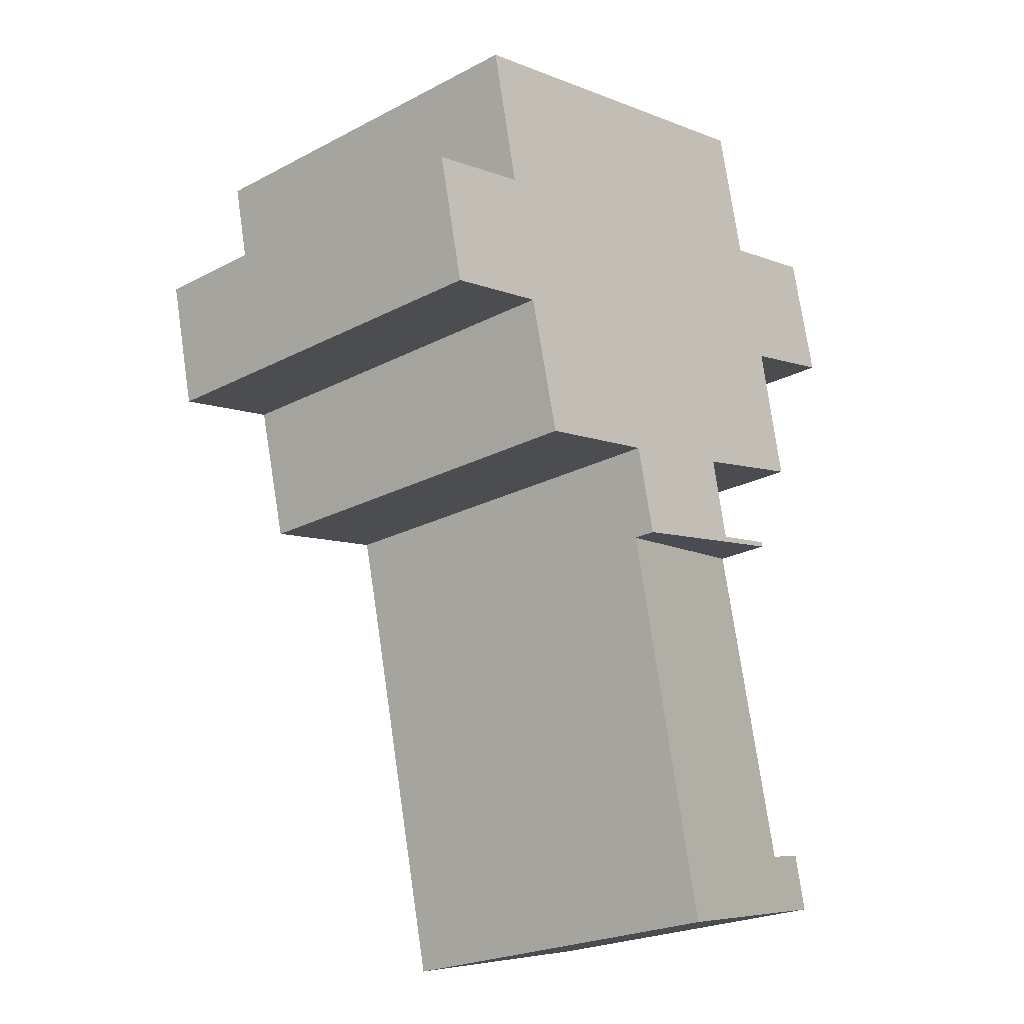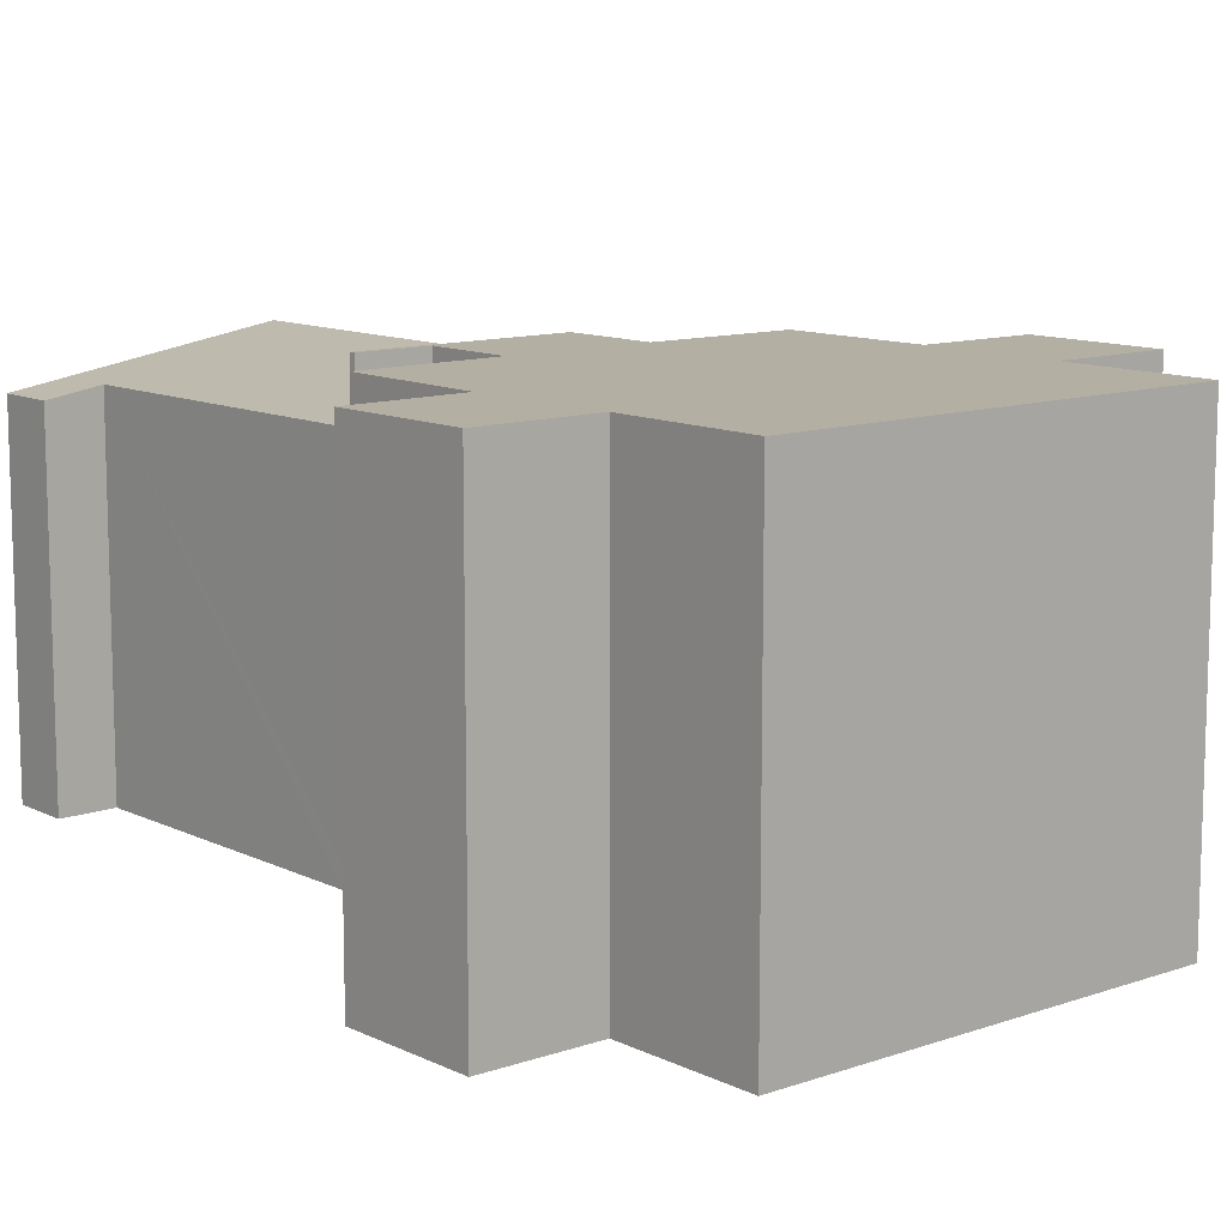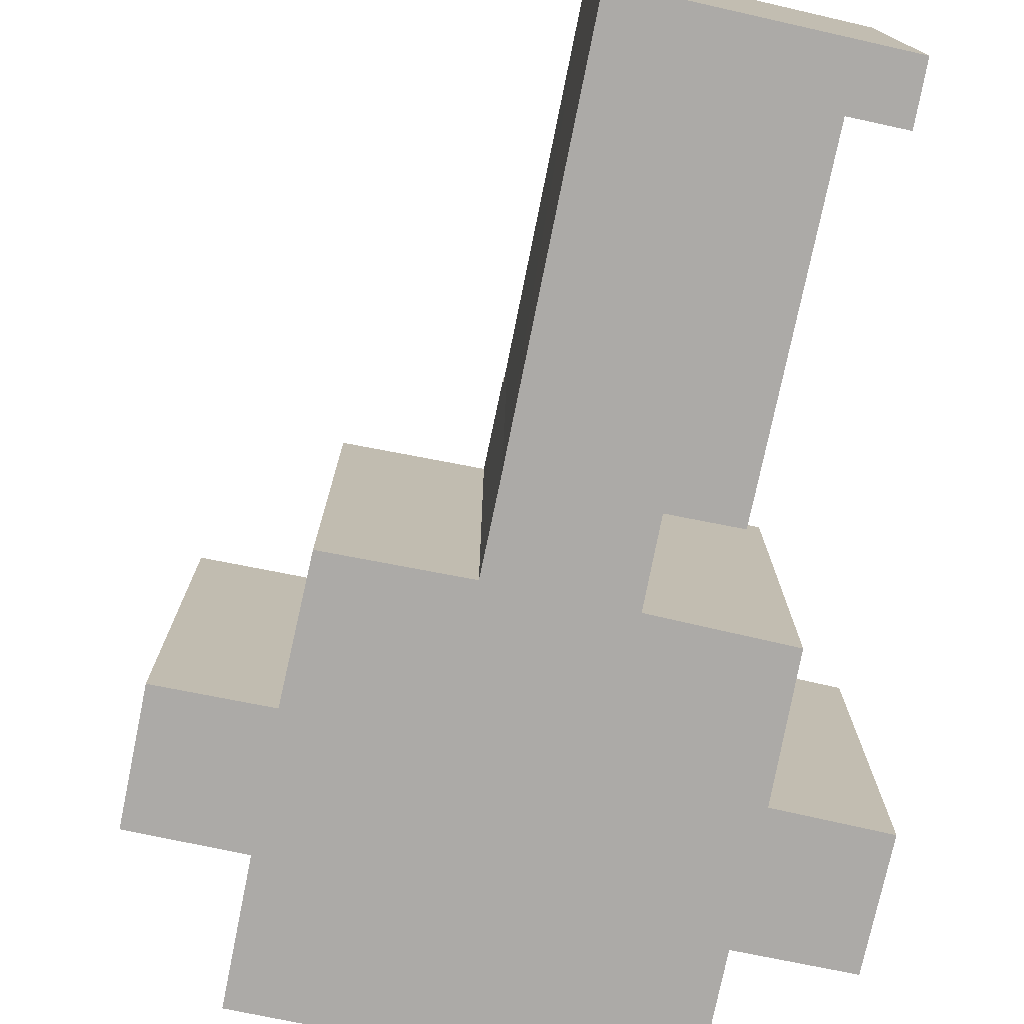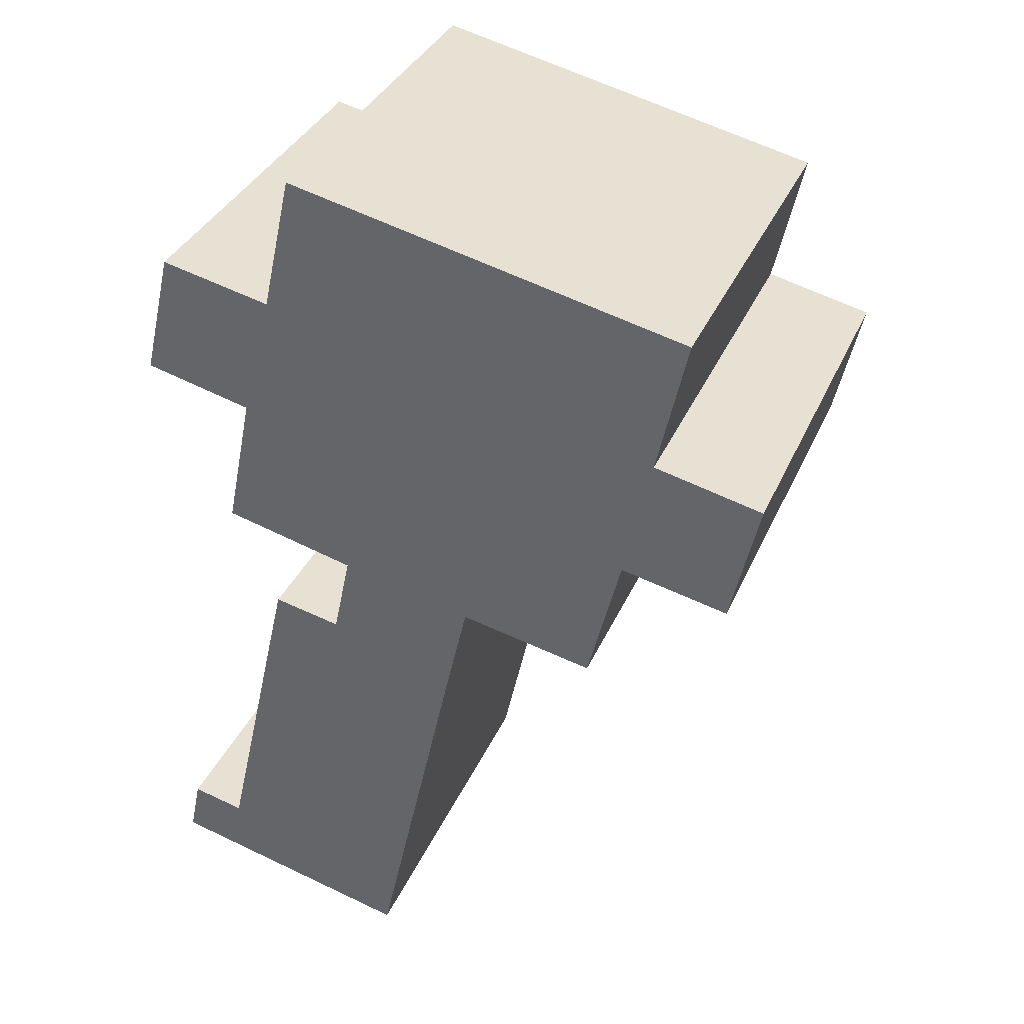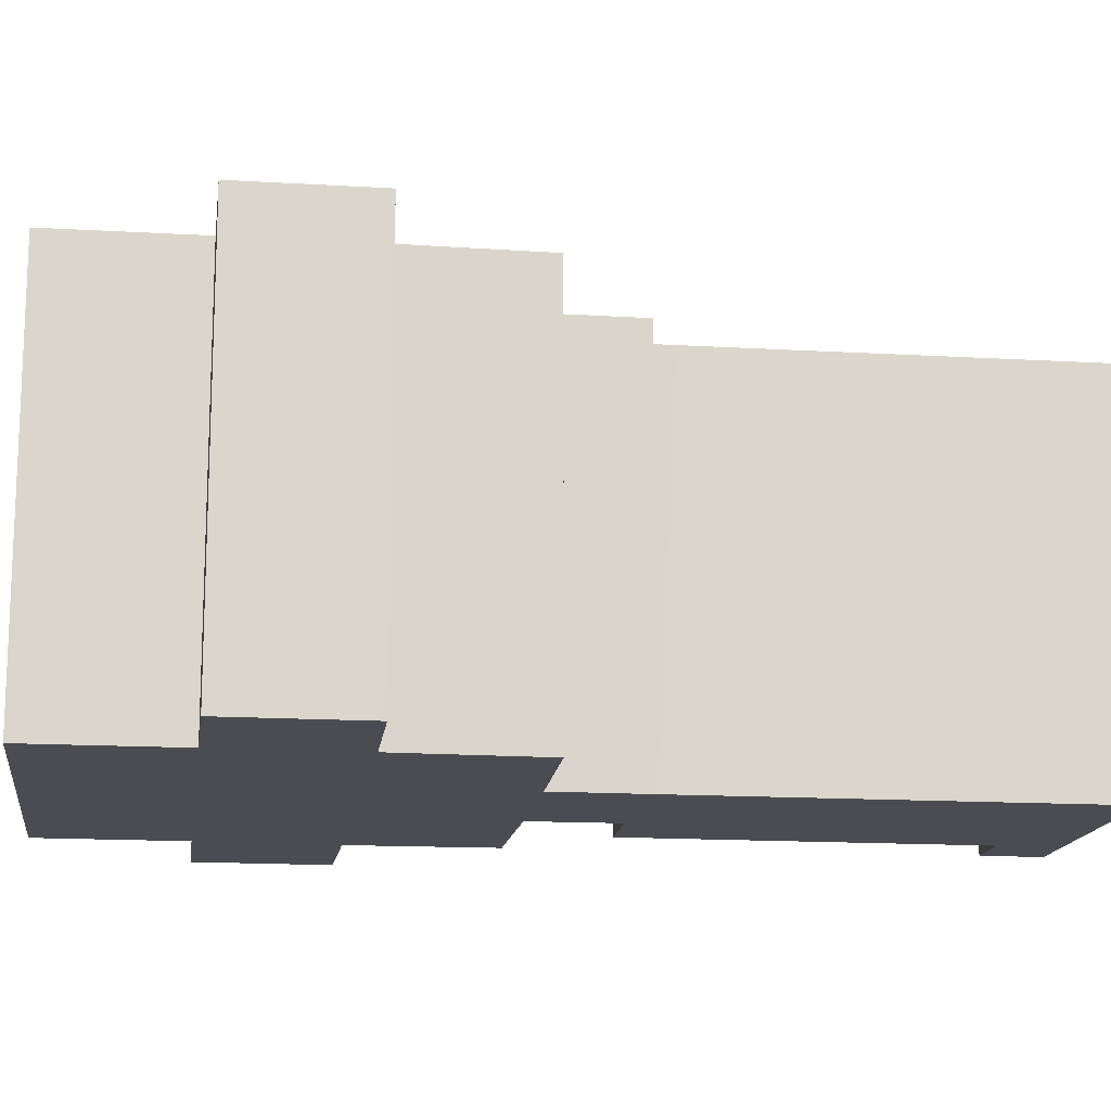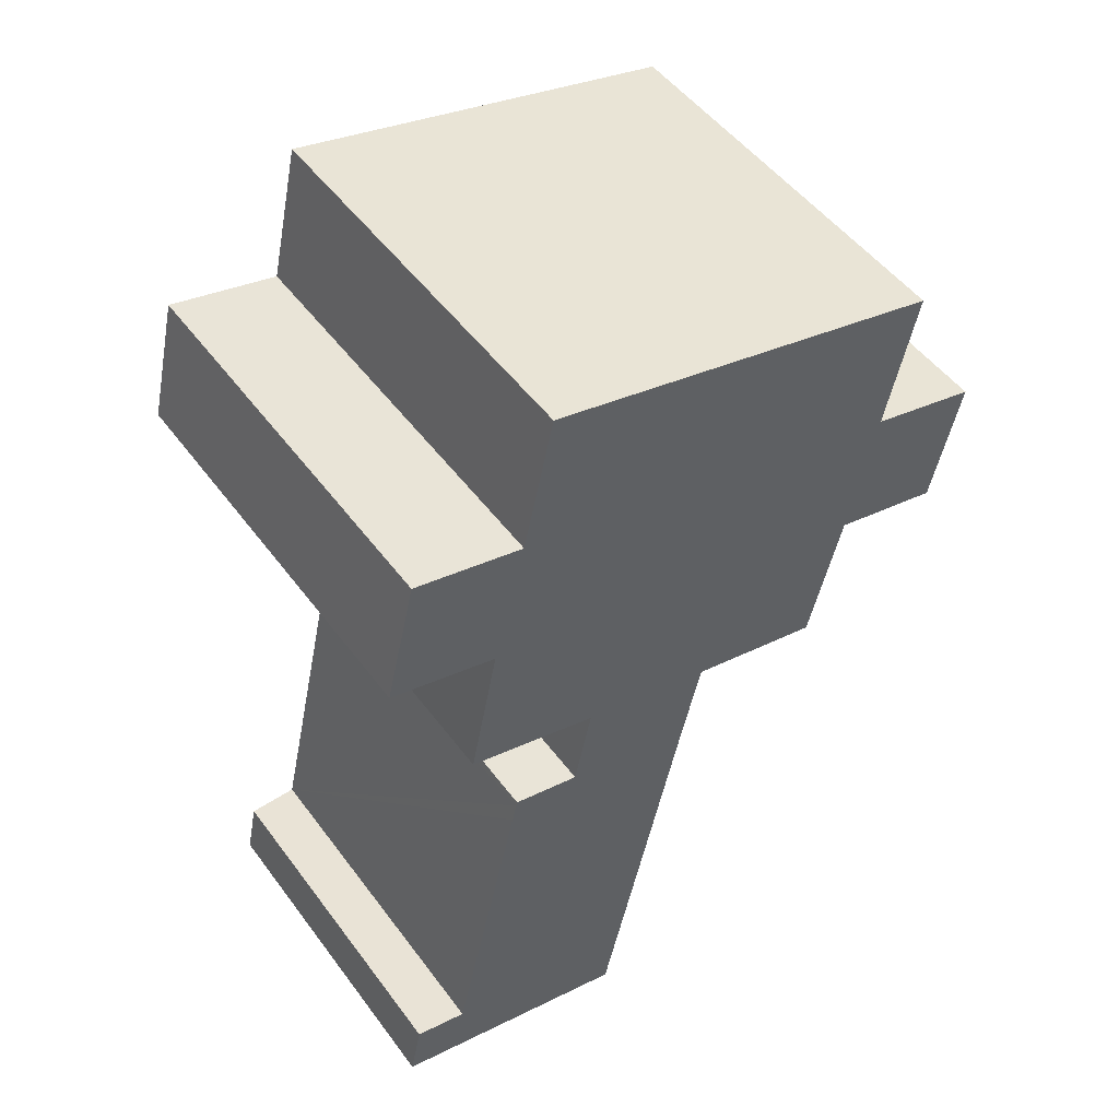
<metadata>
{"format":"obj","ext":"obj","renderer":"f3d","projection":"perspective","resolution":1024,"background":"white","views":[{"elev":-23.3,"azim":131.5,"up":"+Z"},{"elev":11.2,"azim":-27.6,"up":"+Y"},{"elev":-76.0,"azim":-179.0,"up":"+Y"},{"elev":35.4,"azim":21.5,"up":"+Z"},{"elev":-15.3,"azim":95.3,"up":"+Y"},{"elev":50.2,"azim":-35.2,"up":"+Z"}]}
</metadata>
<code>
v  5.39 8.093 -1.311
v  1.393 7.406 0.97
v  7.129 8.091 6.577
v  0 7.226 4.425e-16
v  7.224 8.091 6.991
v  0.256 7.223 1.237
v  2.978 7.411 7.954
v  2.878 7.41 7.523
v  2.978 -4.87e-16 7.954
v  2.878 -4.607e-16 7.523
v  1.393 -5.94e-17 0.97
v  0 0 0
v  0.256 -7.574e-17 1.237
v  7.224 -4.281e-16 6.991
v  5.39 8.028e-17 -1.311
v  7.129 -4.027e-16 6.577
v  7.224 8.577 6.991
v  4.449 8.577 7.748
v  4.829 8.577 9.531
v  2.978 8.577 7.954
v  3.002 8.577 8.058
v  2.002 8.577 10.23
v  2.599 8.577 13.18
v  13.55 8.577 10.68
v  11.84 8.577 13.92
v  14.16 8.577 13.38
v  11.24 8.577 11.17
v  9.678 8.577 17.5
v  3.933 8.577 18.8
v  10.53 8.577 8.292
v  7.758 8.577 8.871
v  3.285 8.577 15.89
v  7.66 8.577 8.892
v  3.106 8.577 15.93
v  0.933 8.577 16.41
v  2.502 8.577 13.2
v  0.305 8.577 13.74
v  12.48 8.577 16.86
v  7.66 -5.445e-16 8.892
v  12.48 -1.033e-15 16.86
v  11.84 -8.523e-16 13.92
v  14.16 -8.195e-16 13.38
v  13.55 -6.537e-16 10.68
v  11.24 -6.842e-16 11.17
v  10.53 -5.077e-16 8.292
v  4.829 -5.836e-16 9.531
v  2.002 -6.265e-16 10.23
v  2.599 -8.068e-16 13.18
v  0.305 -8.413e-16 13.74
v  2.502 -8.083e-16 13.2
v  7.758 -5.432e-16 8.871
v  3.002 -4.934e-16 8.058
v  4.449 -4.744e-16 7.748
v  0.933 -1.005e-15 16.41
v  3.285 -9.728e-16 15.89
v  3.933 -1.151e-15 18.8
v  3.106 -9.752e-16 15.93
v  9.678 -1.072e-15 17.5
g defaultobject
f 1 2 3
f 2 1 4
f 3 2 5
f 2 4 6
f 2 7 5
f 7 2 8
f 8 9 7
f 9 8 2
f 9 2 10
f 10 2 11
f 12 6 4
f 6 12 13
f 7 14 5
f 14 7 9
f 6 11 2
f 11 6 13
f 14 3 5
f 3 14 1
f 1 14 15
f 15 14 16
f 15 4 1
f 4 15 12
f 9 16 14
f 16 9 15
f 15 9 10
f 15 10 11
f 15 11 13
f 15 13 12
f 17 18 19
f 18 17 20
f 18 20 21
f 22 23 19
f 24 25 26
f 25 24 27
f 25 27 28
f 28 27 29
f 29 27 30
f 29 30 31
f 29 31 32
f 32 31 33
f 32 33 17
f 32 17 34
f 34 17 35
f 35 17 19
f 35 19 23
f 35 23 36
f 35 36 37
f 28 38 25
f 39 17 33
f 17 39 14
f 40 25 38
f 25 40 41
f 42 24 26
f 24 42 43
f 44 30 27
f 30 44 45
f 14 20 17
f 20 14 9
f 46 22 19
f 22 46 47
f 48 36 23
f 36 48 37
f 37 48 49
f 49 48 50
f 43 27 24
f 27 43 44
f 31 39 33
f 39 31 30
f 39 30 51
f 51 30 45
f 9 21 20
f 21 9 52
f 53 19 18
f 19 53 46
f 47 23 22
f 23 47 48
f 49 35 37
f 35 49 54
f 55 29 32
f 29 55 56
f 52 18 21
f 18 52 53
f 54 34 35
f 34 54 32
f 32 54 55
f 55 54 57
f 56 28 29
f 28 56 38
f 38 56 40
f 40 56 58
f 41 26 25
f 26 41 42
f 41 43 42
f 43 41 44
f 54 48 57
f 48 54 50
f 50 54 49
f 58 41 40
f 41 58 44
f 44 58 45
f 45 58 51
f 51 58 56
f 51 56 39
f 39 56 14
f 14 56 46
f 46 56 55
f 46 55 47
f 47 55 48
f 48 55 57
f 14 53 9
f 53 14 46
f 9 53 52

</code>
